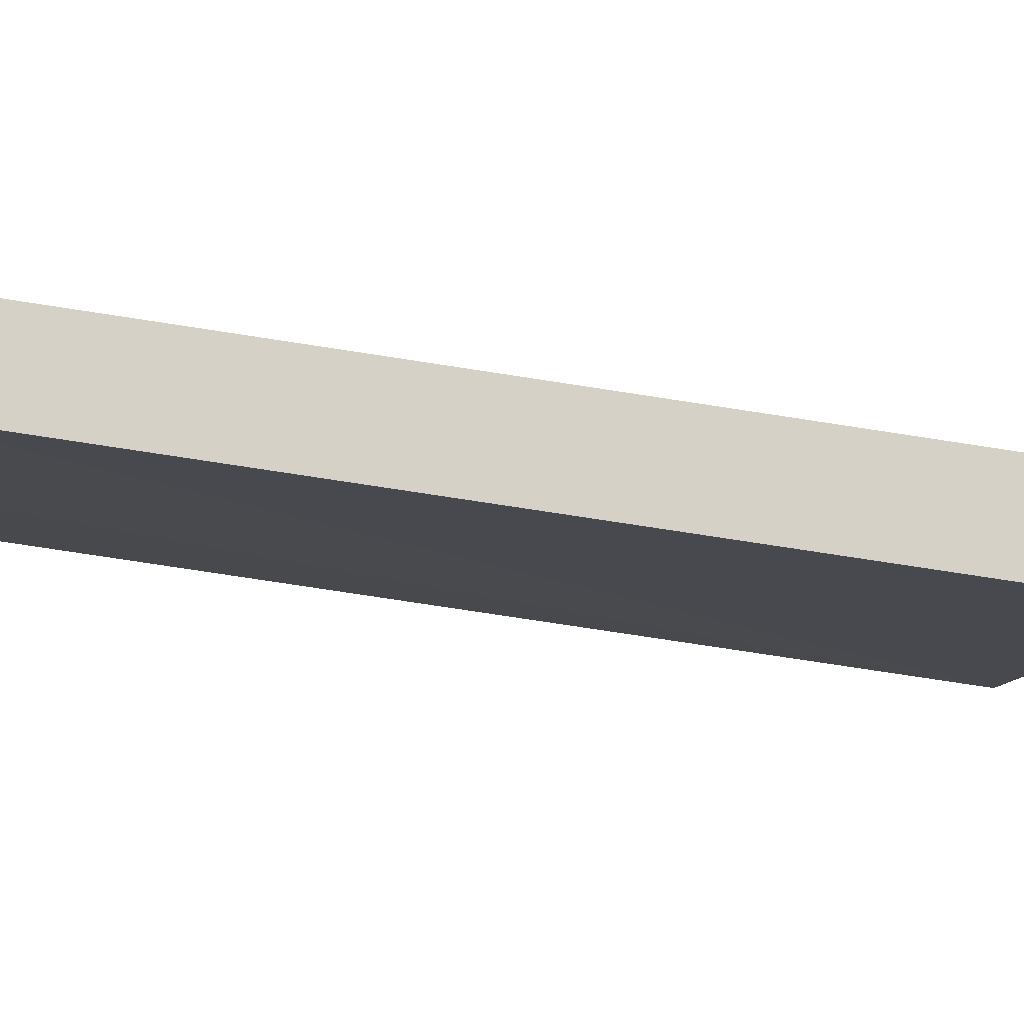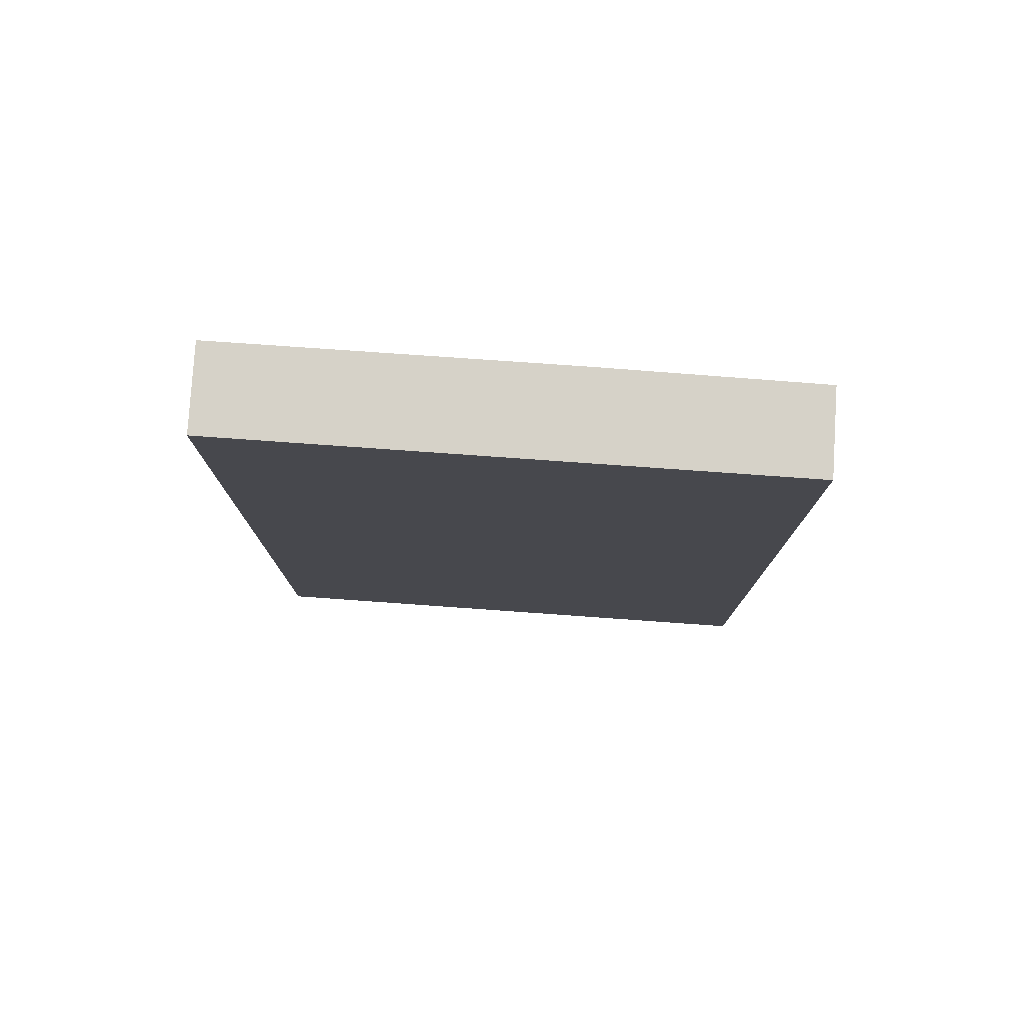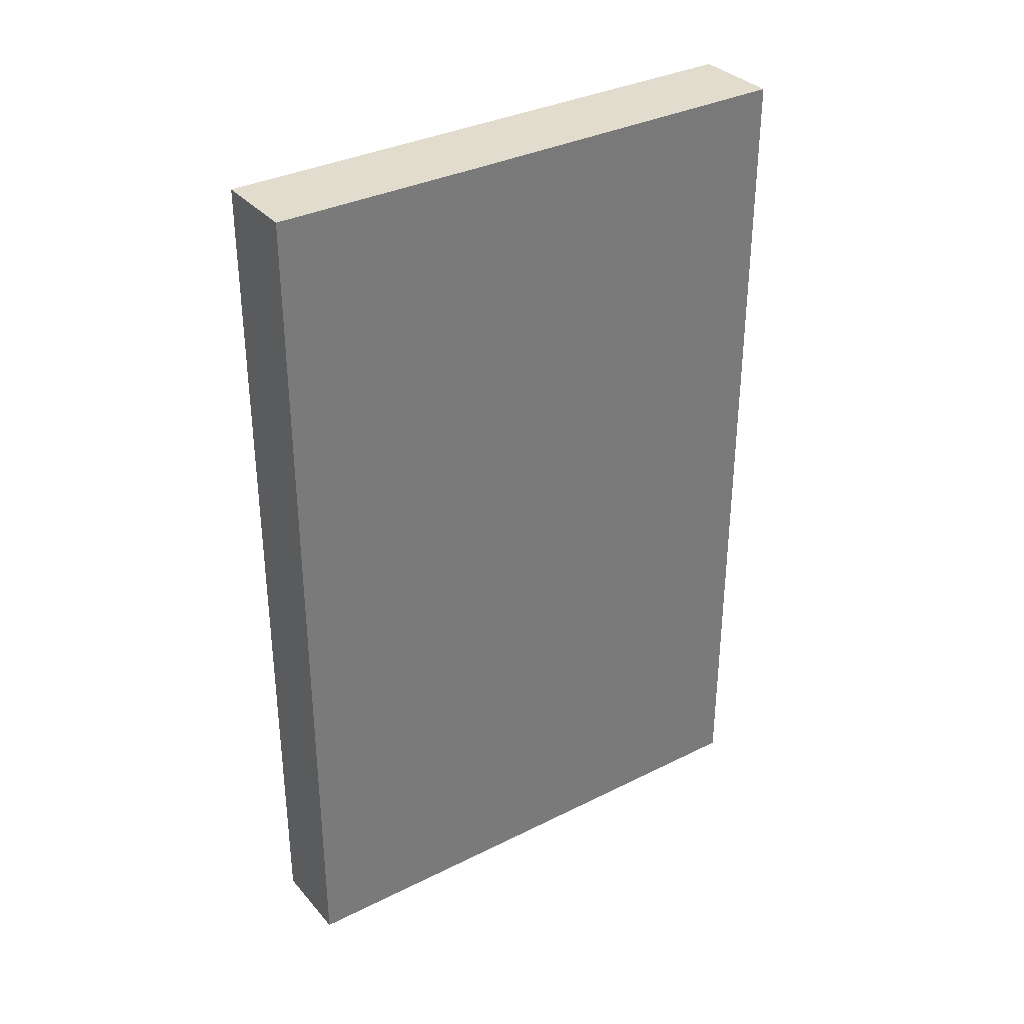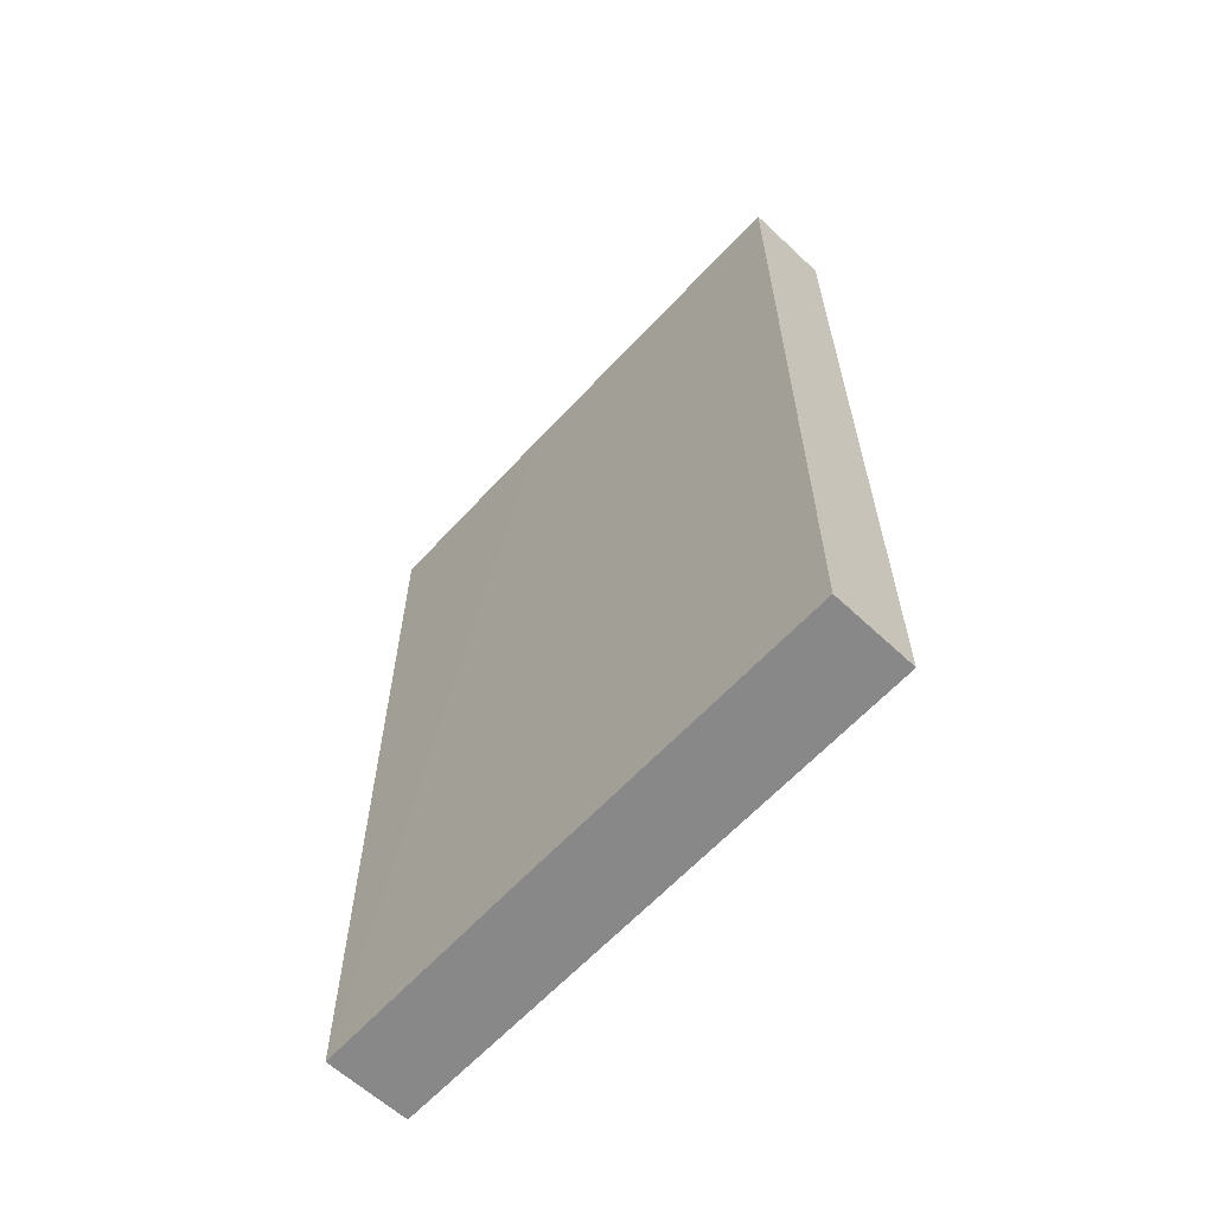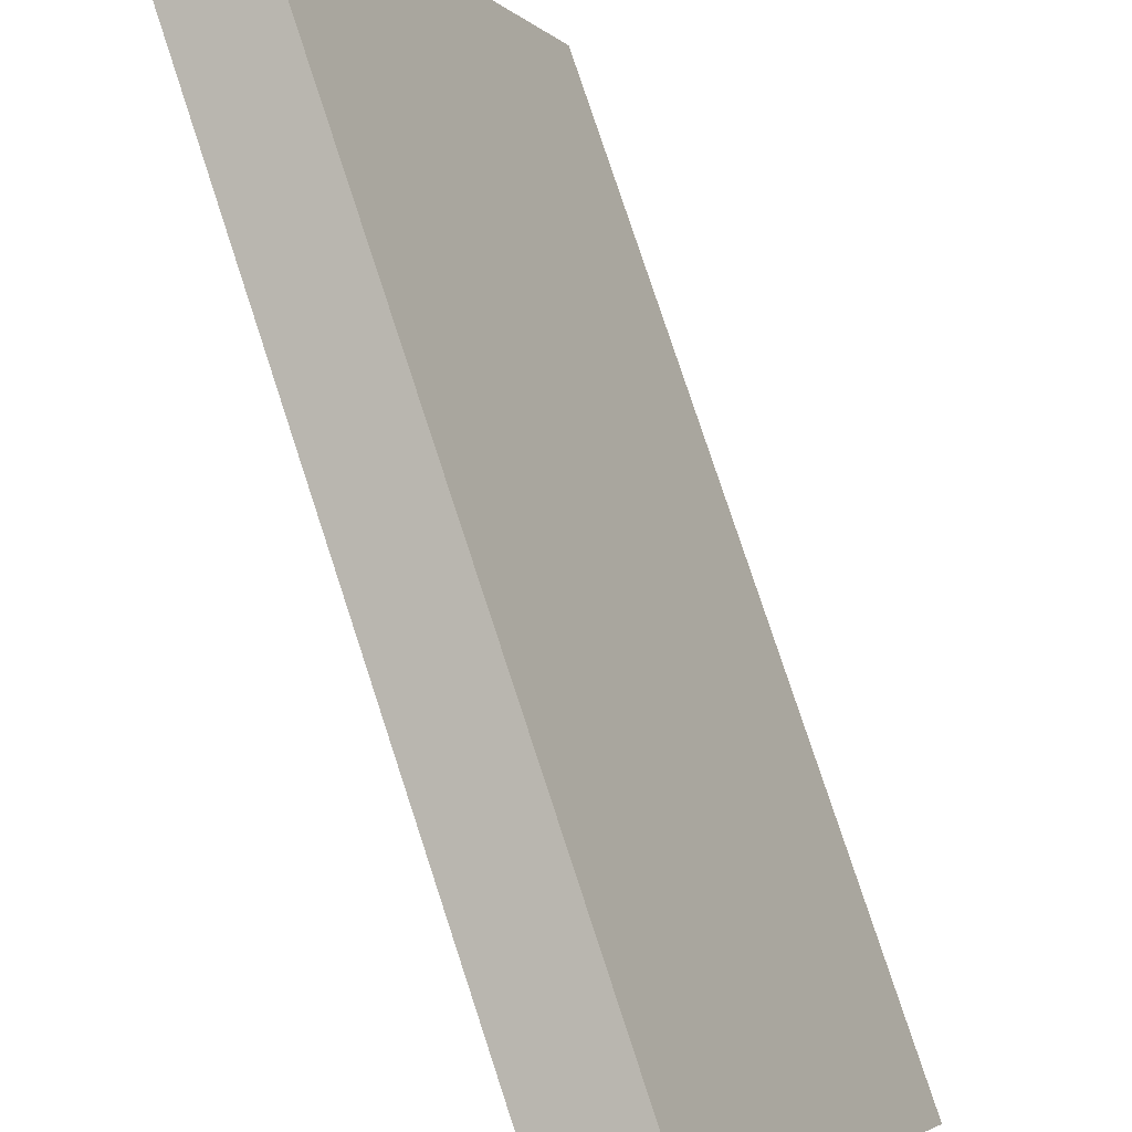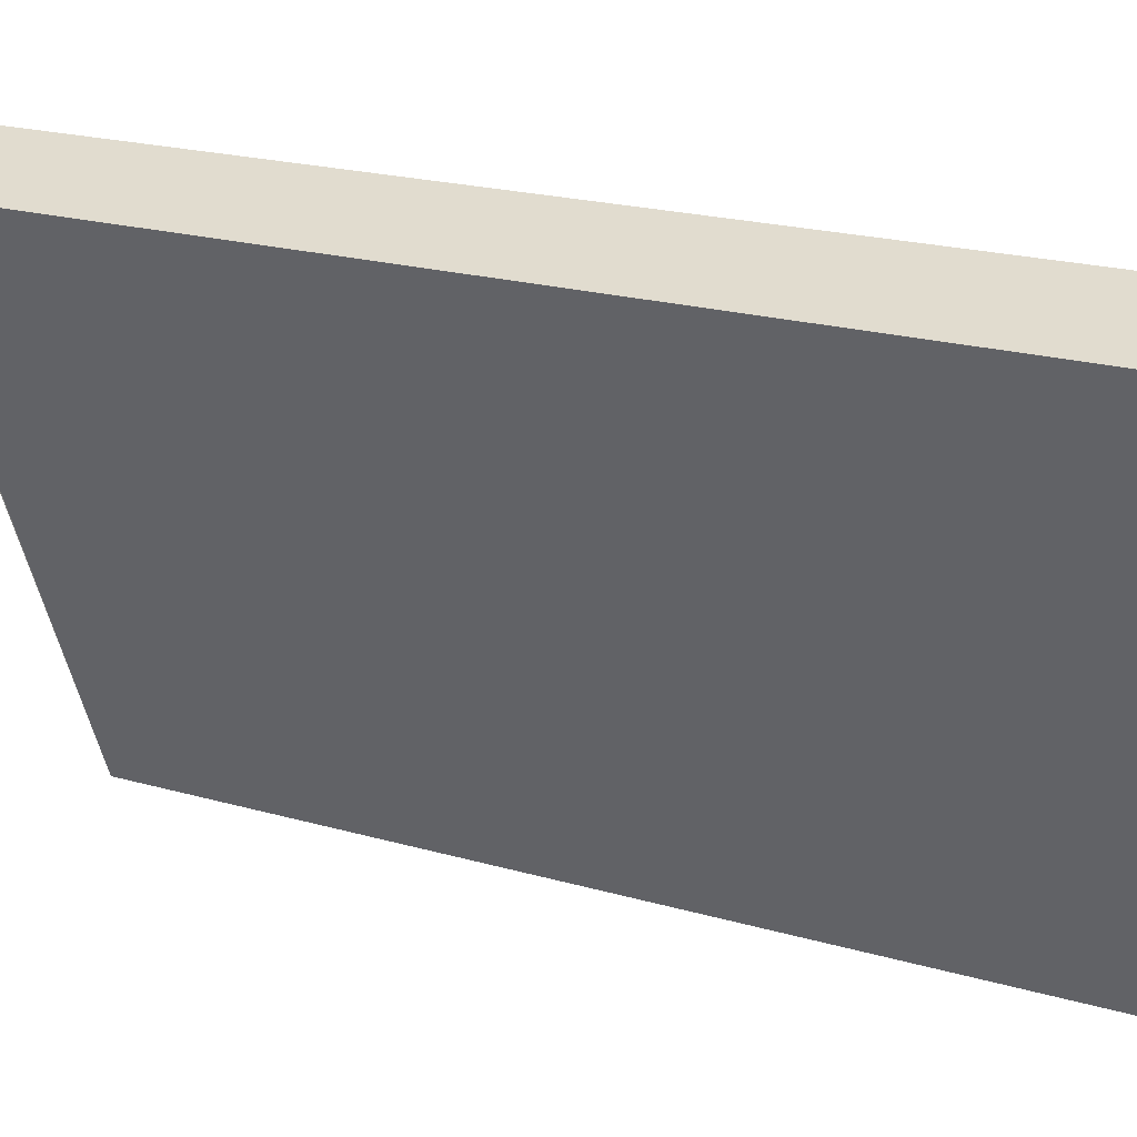
<metadata>
{"format":"obj","ext":"obj","renderer":"f3d","projection":"perspective","resolution":1024,"background":"white","views":[{"elev":-76.9,"azim":-98.7,"up":"+Z"},{"elev":78.3,"azim":-63.5,"up":"+Y"},{"elev":34.0,"azim":78.2,"up":"+Y"},{"elev":-62.8,"azim":159.7,"up":"+Y"},{"elev":79.2,"azim":161.8,"up":"+Z"},{"elev":21.3,"azim":117.0,"up":"+Z"}]}
</metadata>
<code>
v  0 24.95 1.528e-15
v  6.038 24.95 8.171
v  2.254 24.95 -0.967
v  6.09 24.95 14.76
v  8.33 24.95 13.82
v  8.33 -8.465e-16 13.82
v  2.254 5.921e-17 -0.967
v  6.038 -5.003e-16 8.171
v  0 0 0
v  6.09 -9.036e-16 14.76
g defaultobject
f 1 2 3
f 2 1 4
f 2 4 5
f 6 2 5
f 2 6 3
f 3 6 7
f 7 6 8
f 7 1 3
f 1 7 9
f 9 4 1
f 4 9 10
f 10 5 4
f 5 10 6
f 8 9 7
f 9 8 10
f 10 8 6

</code>
